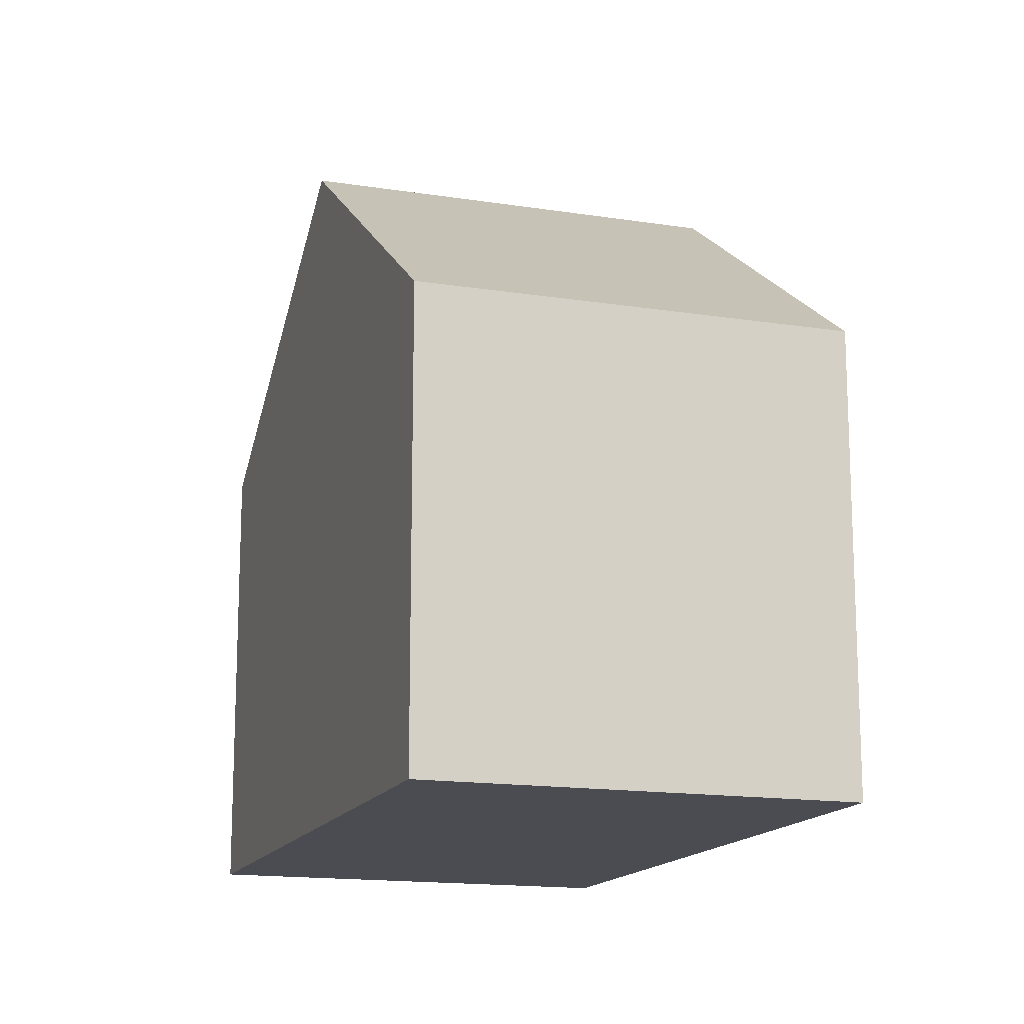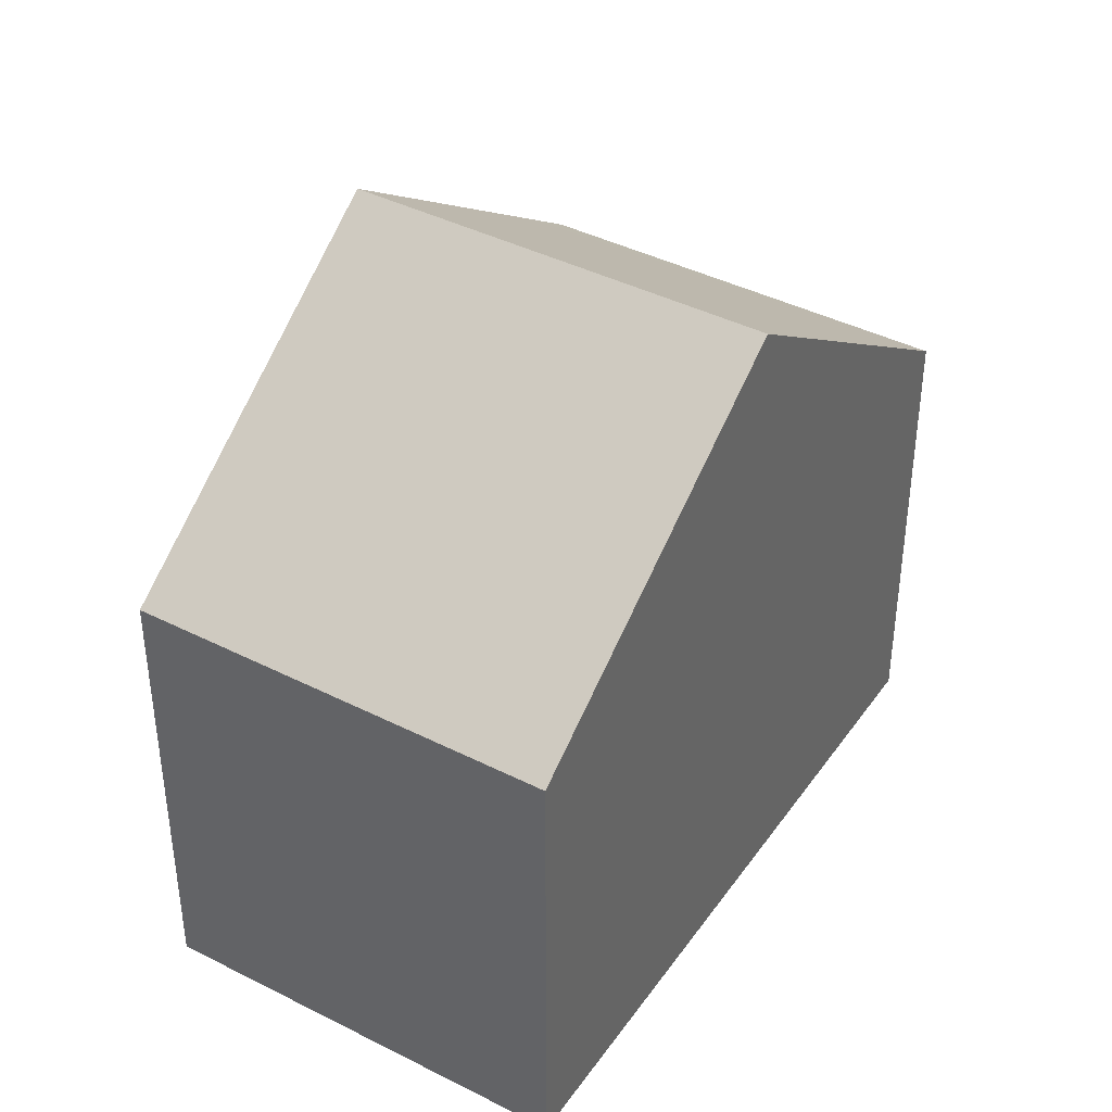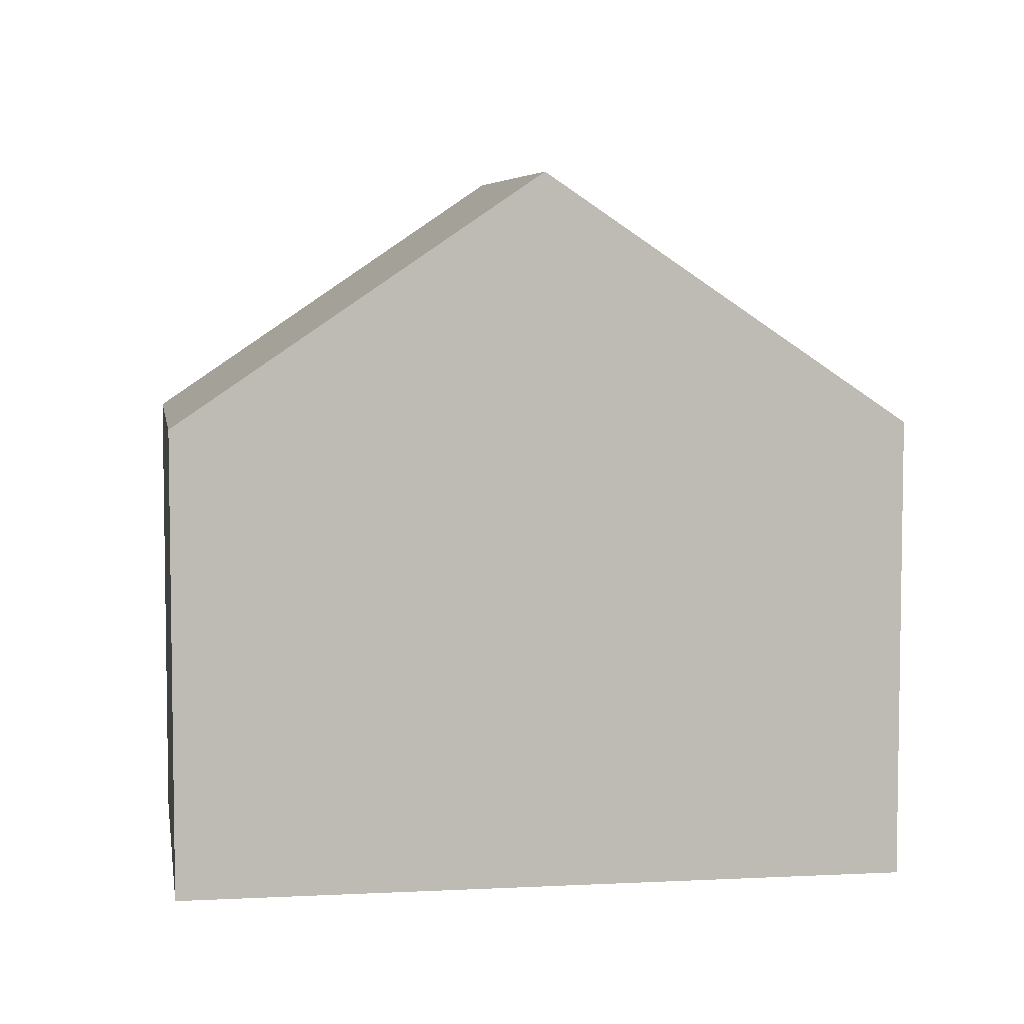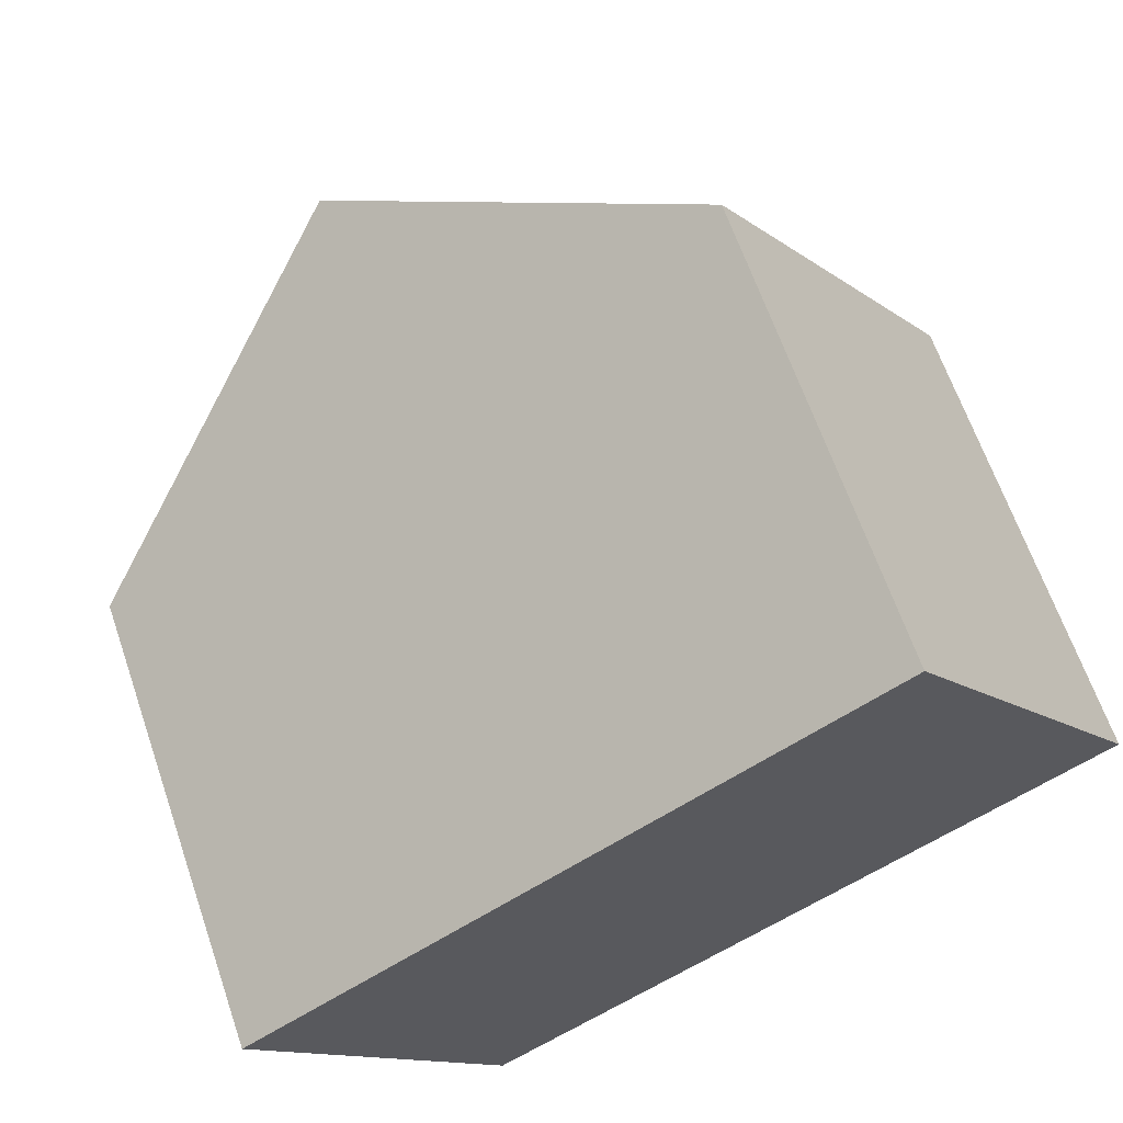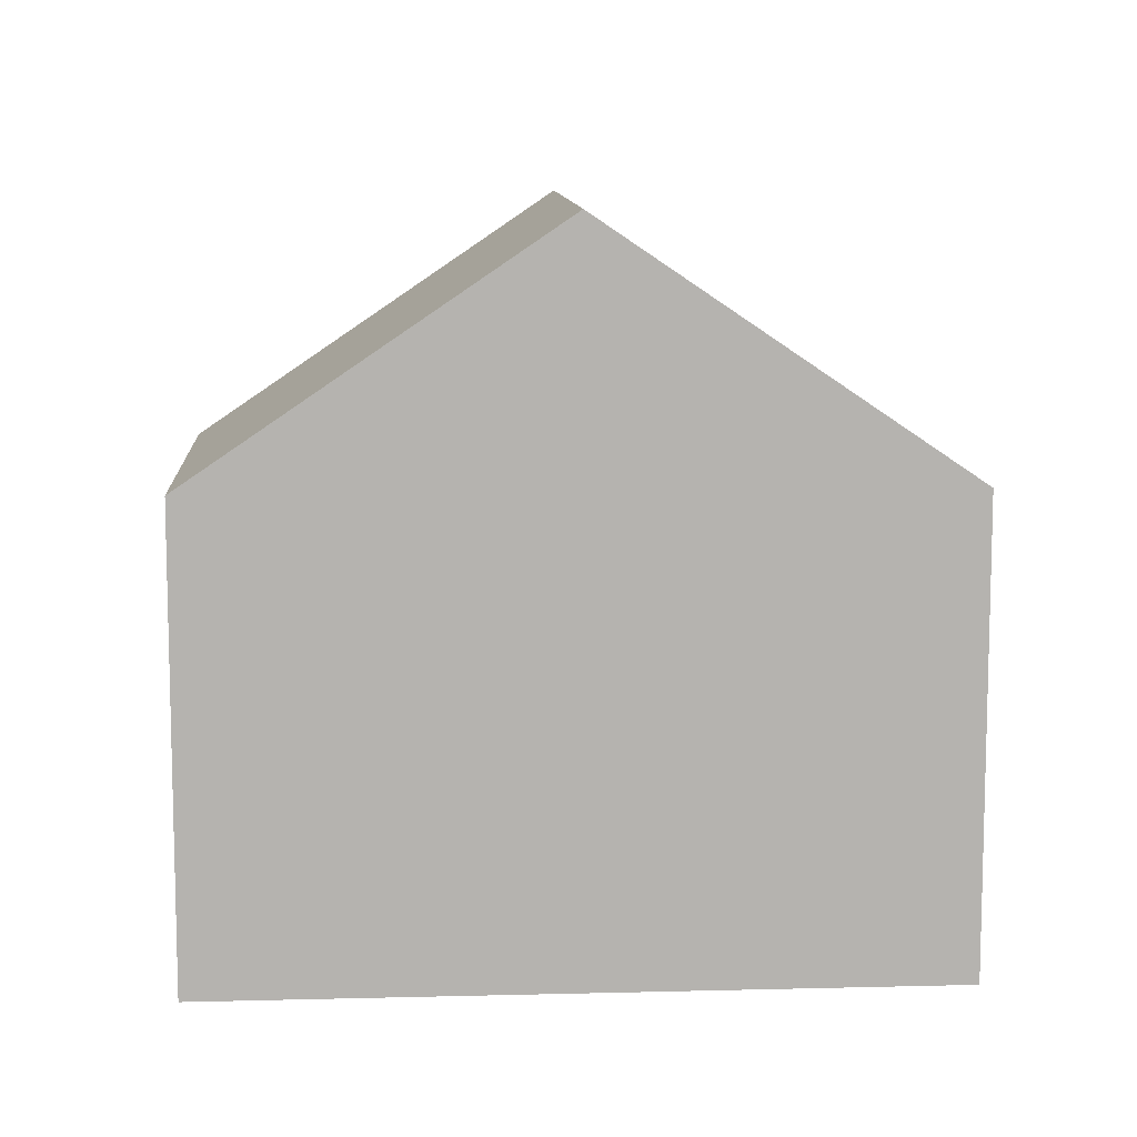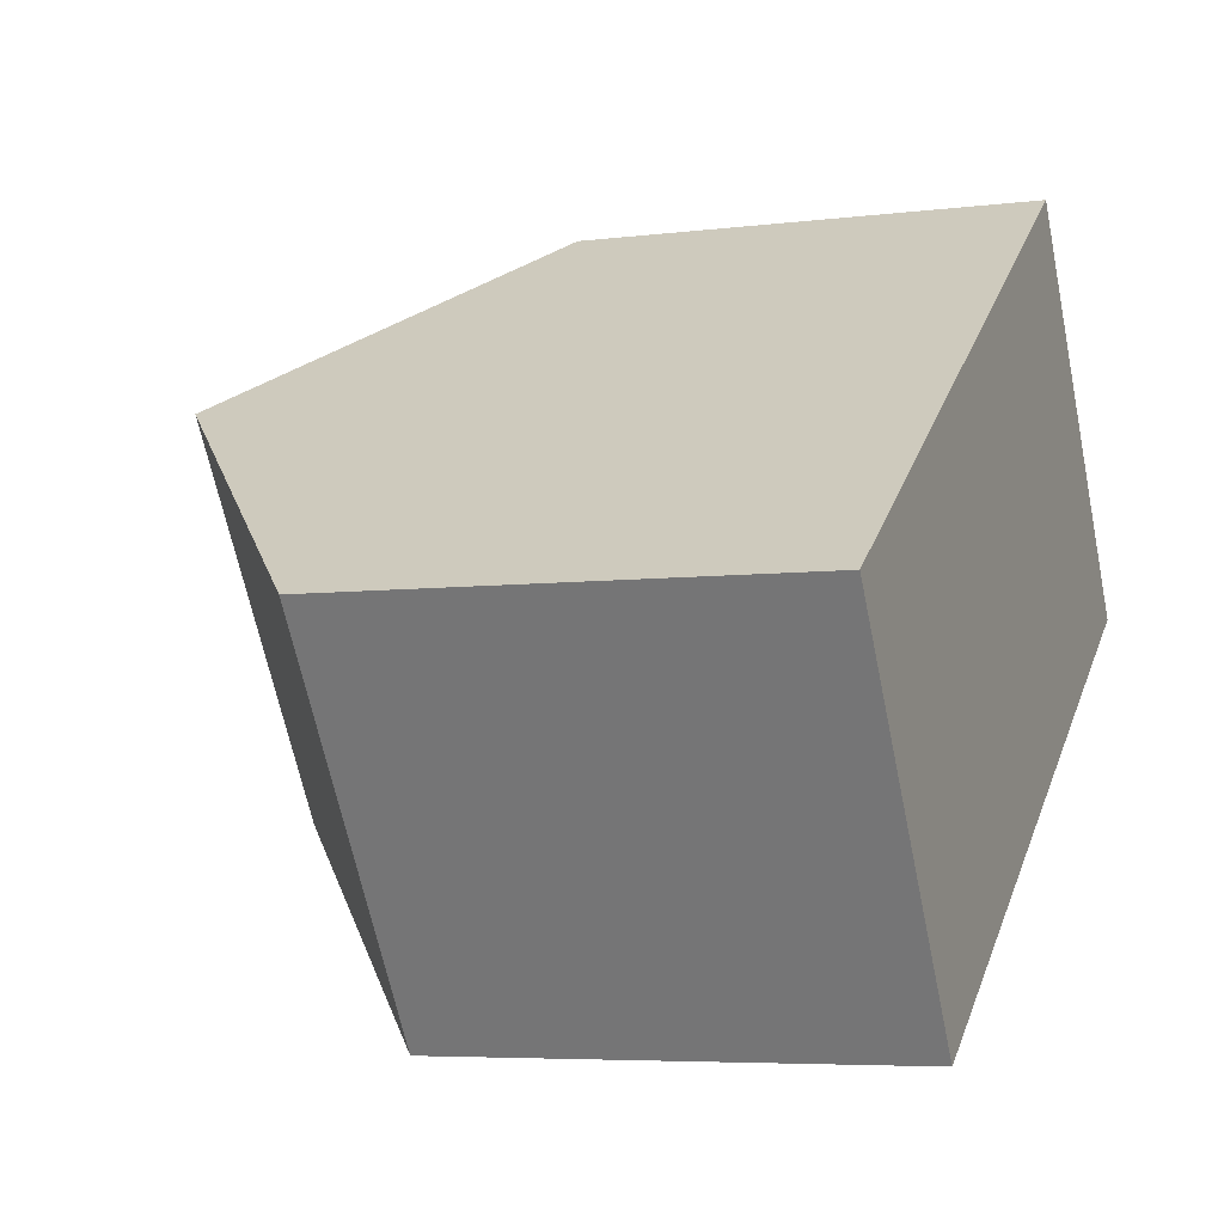
<metadata>
{"format":"obj","ext":"obj","renderer":"f3d","projection":"perspective","resolution":1024,"background":"white","views":[{"elev":-15.3,"azim":37.8,"up":"+Y"},{"elev":40.8,"azim":-91.8,"up":"+Y"},{"elev":5.9,"azim":-42.5,"up":"+Y"},{"elev":64.9,"azim":-19.0,"up":"+Z"},{"elev":10.1,"azim":-37.4,"up":"+Y"},{"elev":-5.7,"azim":-68.7,"up":"+Z"}]}
</metadata>
<code>
v  12.12 7.493 0.172
v  9.156 6.938 6.091
v  12.81 6.938 0.623
v  4.576 10.66 3.044
v  8.207 10.66 -2.395
v  3.6 6.931 -5.418
v  0 6.94 4.25e-16
v  0 0 0
v  4.576 -1.864e-16 3.044
v  9.156 -3.73e-16 6.091
v  12.81 -3.815e-17 0.623
v  12.12 -1.053e-17 0.172
v  8.207 1.467e-16 -2.395
v  3.6 3.318e-16 -5.418
g defaultobject
f 1 2 3
f 2 1 4
f 4 1 5
f 6 4 5
f 4 6 7
f 8 4 7
f 4 8 2
f 2 8 9
f 2 9 10
f 10 3 2
f 3 10 11
f 11 1 3
f 1 11 5
f 5 11 6
f 6 11 12
f 6 12 13
f 6 13 14
f 6 8 7
f 8 6 14
f 9 11 10
f 11 9 8
f 11 8 12
f 12 8 13
f 13 8 14

</code>
